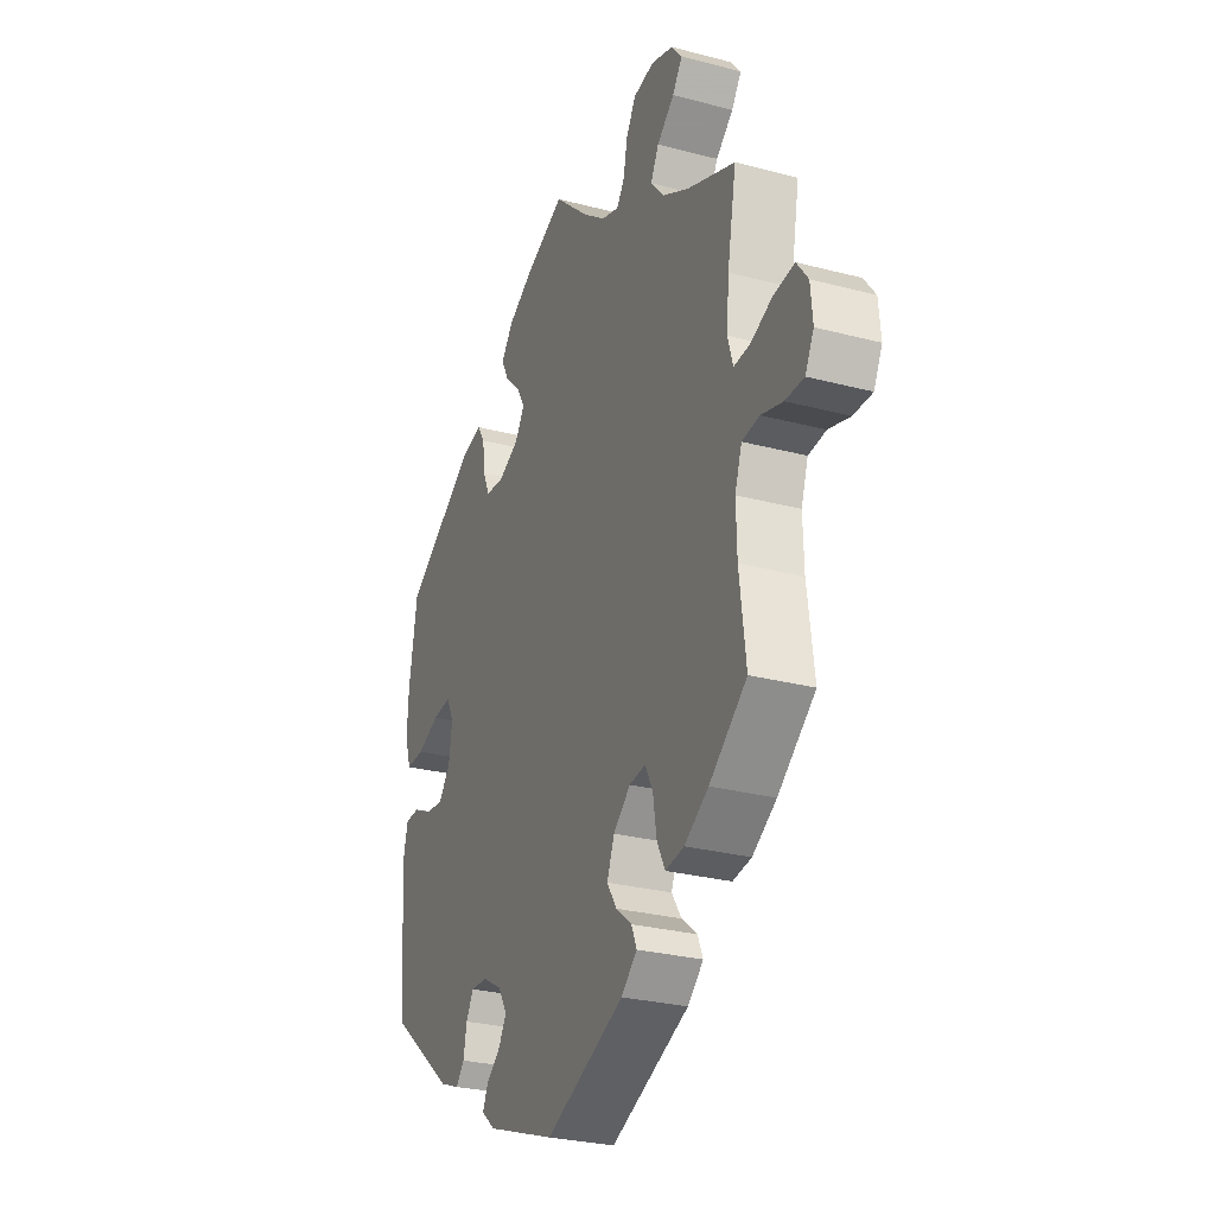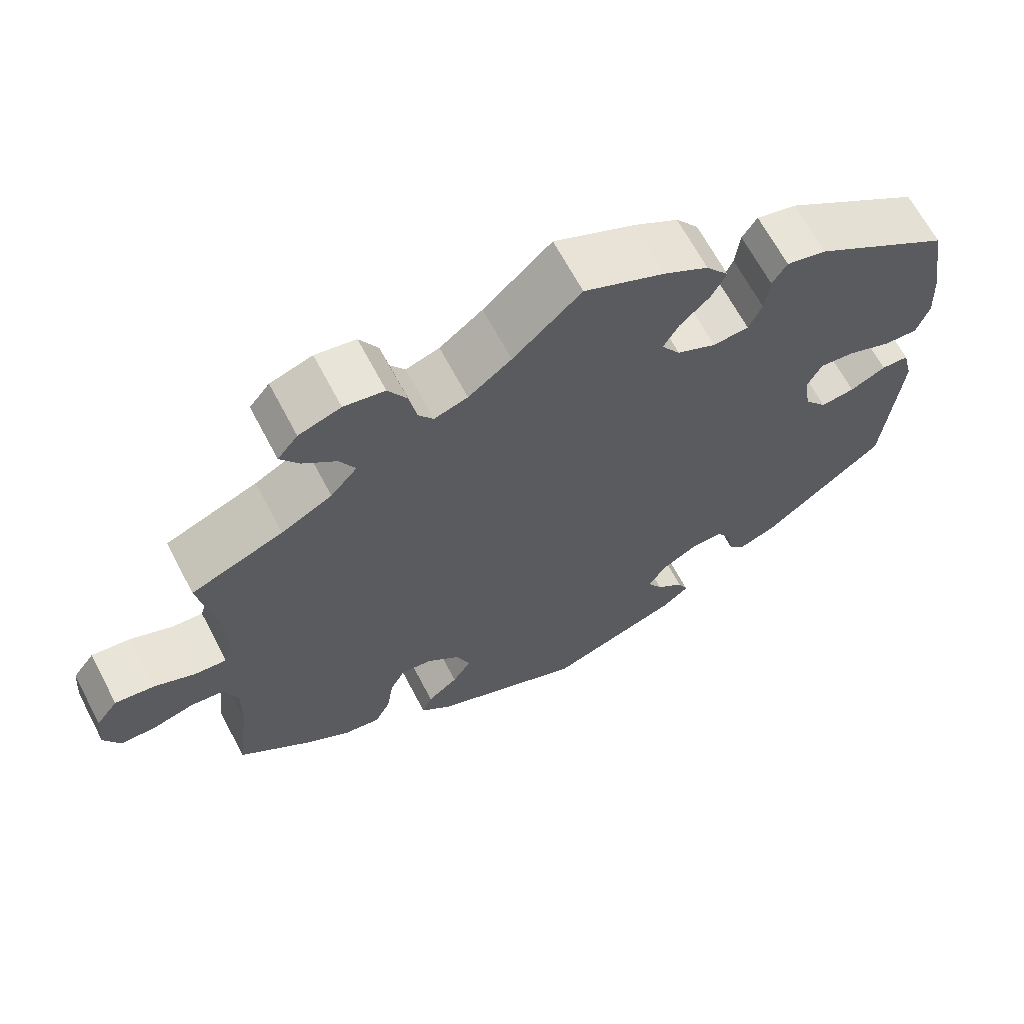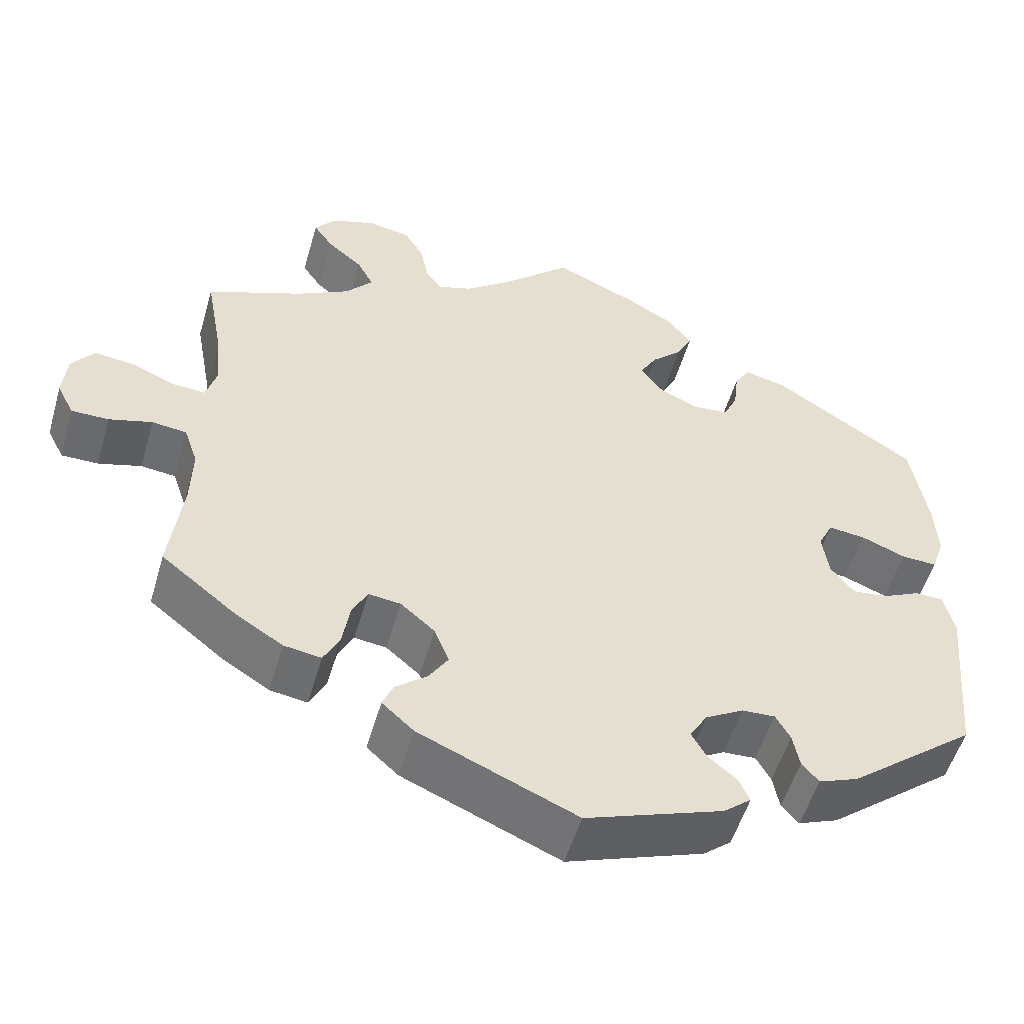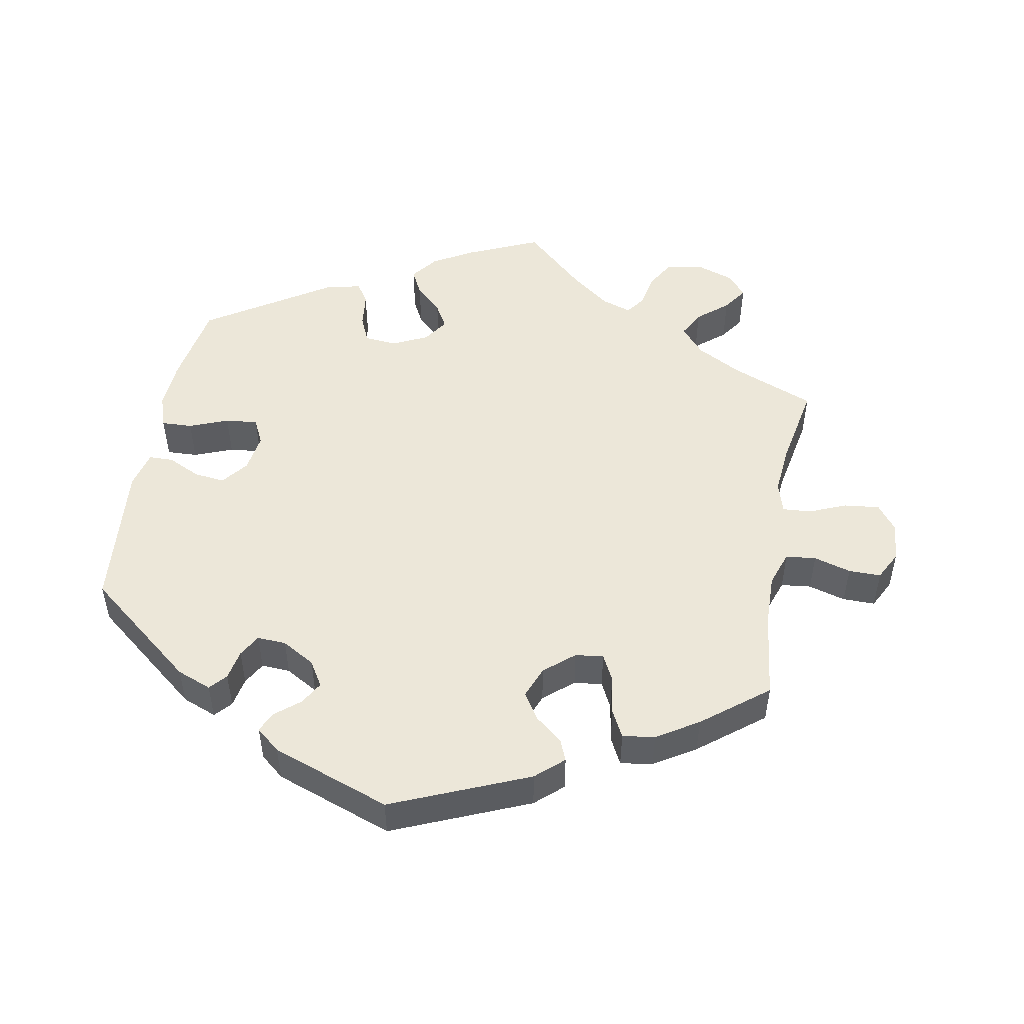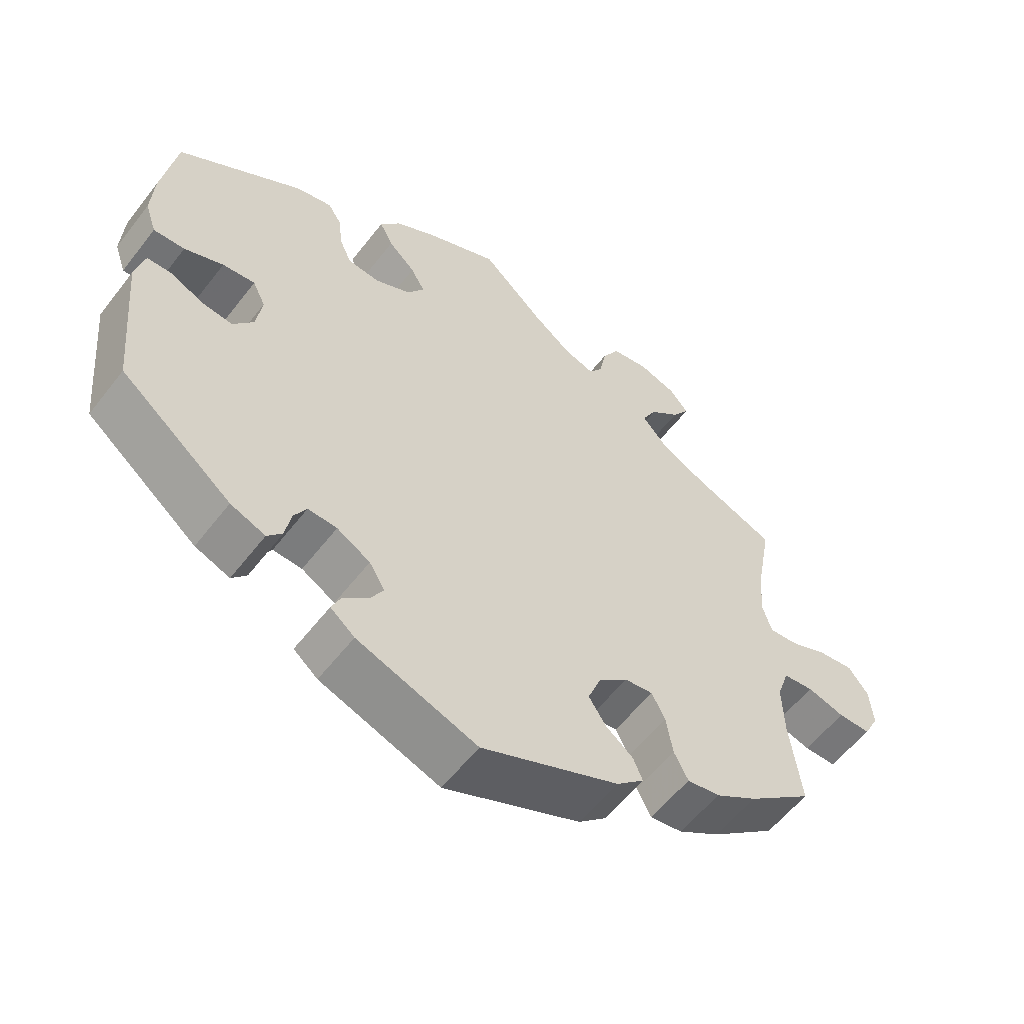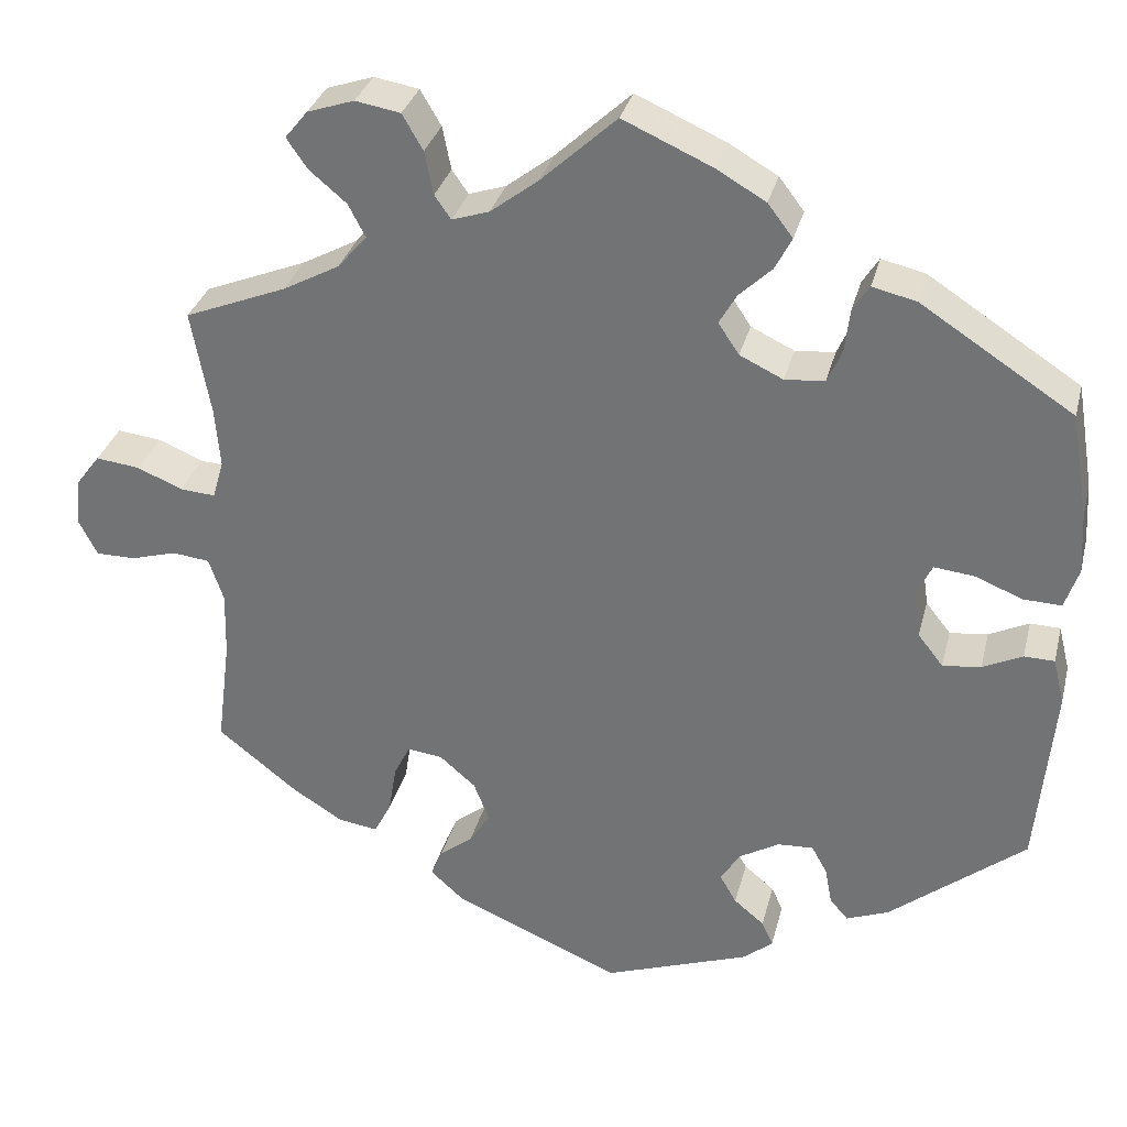
<metadata>
{"format":"obj","ext":"obj","renderer":"f3d","projection":"perspective","resolution":1024,"background":"white","views":[{"elev":-27.9,"azim":-111.9,"up":"+Z"},{"elev":65.8,"azim":-27.7,"up":"+Z"},{"elev":-53.0,"azim":-16.1,"up":"+Z"},{"elev":50.1,"azim":-169.4,"up":"+Y"},{"elev":-57.2,"azim":142.7,"up":"+Z"},{"elev":31.7,"azim":13.8,"up":"+Z"}]}
</metadata>
<code>
v -0.485 0.07 -0.164
v -0.483 0.07 -0.089
v -0.5 0.07 -0.039
v -0.543 0.07 -0.034
v -0.596 0.07 -0.049
v -0.642 0.07 -0.049
v -0.663 0.07 -0.008
v -0.658 0.07 0.048
v -0.63 0.07 0.085
v -0.579 0.07 0.079
v -0.527 0.07 0.057
v -0.486 0.07 0.054
v -0.473 0.07 0.098
v -0.479 0.07 0.169
v -0.501 0.07 0.289
v -0.383 0.07 0.336
v -0.318 0.07 0.371
v -0.284 0.07 0.41
v -0.304 0.07 0.448
v -0.347 0.07 0.484
v -0.371 0.07 0.519
v -0.345 0.07 0.551
v -0.291 0.07 0.569
v -0.239 0.07 0.56
v -0.215 0.07 0.519
v -0.205 0.07 0.469
v -0.186 0.07 0.442
v -0.143 0.07 0.456
v -0.088 0.07 0.498
v -0.001 0.07 0.578
v 0.102 0.07 0.532
v 0.159 0.07 0.499
v 0.188 0.07 0.461
v 0.169 0.07 0.424
v 0.131 0.07 0.388
v 0.111 0.07 0.353
v 0.135 0.07 0.317
v 0.185 0.07 0.293
v 0.231 0.07 0.297
v 0.248 0.07 0.335
v 0.254 0.07 0.385
v 0.273 0.07 0.415
v 0.324 0.07 0.403
v 0.5 0.07 0.289
v 0.52 0.07 0.168
v 0.524 0.07 0.098
v 0.508 0.07 0.051
v 0.464 0.07 0.053
v 0.409 0.07 0.075
v 0.363 0.07 0.08
v 0.345 0.07 0.043
v 0.353 0.07 -0.012
v 0.382 0.07 -0.049
v 0.426 0.07 -0.044
v 0.472 0.07 -0.022
v 0.507 0.07 -0.023
v 0.52 0.07 -0.076
v 0.5 0.07 -0.289
v 0.343 0.07 -0.414
v 0.294 0.07 -0.433
v 0.273 0.07 -0.409
v 0.265 0.07 -0.366
v 0.247 0.07 -0.334
v 0.206 0.07 -0.336
v 0.159 0.07 -0.363
v 0.137 0.07 -0.399
v 0.156 0.07 -0.432
v 0.191 0.07 -0.461
v 0.204 0.07 -0.49
v 0.17 0.07 -0.518
v 0.001 0.07 -0.578
v -0.193 0.07 -0.495
v -0.232 0.07 -0.46
v -0.219 0.07 -0.429
v -0.18 0.07 -0.398
v -0.156 0.07 -0.361
v -0.174 0.07 -0.315
v -0.216 0.07 -0.279
v -0.256 0.07 -0.274
v -0.275 0.07 -0.311
v -0.284 0.07 -0.367
v -0.304 0.07 -0.406
v -0.35 0.07 -0.399
v -0.409 0.07 -0.362
v -0.501 0.07 -0.289
v -0.485 0 -0.164
v -0.483 0 -0.089
v -0.5 0 -0.039
v -0.543 0 -0.034
v -0.596 0 -0.049
v -0.642 0 -0.049
v -0.663 0 -0.008
v -0.658 0 0.048
v -0.63 0 0.085
v -0.579 0 0.079
v -0.527 0 0.057
v -0.486 0 0.054
v -0.473 0 0.098
v -0.479 0 0.169
v -0.501 0 0.289
v -0.383 0 0.336
v -0.318 0 0.371
v -0.284 0 0.41
v -0.304 0 0.448
v -0.347 0 0.484
v -0.371 0 0.519
v -0.345 0 0.551
v -0.291 0 0.569
v -0.239 0 0.56
v -0.215 0 0.519
v -0.205 0 0.469
v -0.186 0 0.442
v -0.143 0 0.456
v -0.088 0 0.498
v -0.001 0 0.578
v 0.102 0 0.532
v 0.159 0 0.499
v 0.188 0 0.461
v 0.169 0 0.424
v 0.131 0 0.388
v 0.111 0 0.353
v 0.135 0 0.317
v 0.185 0 0.293
v 0.231 0 0.297
v 0.248 0 0.335
v 0.254 0 0.385
v 0.273 0 0.415
v 0.324 0 0.403
v 0.5 0 0.289
v 0.52 0 0.168
v 0.524 0 0.098
v 0.508 0 0.051
v 0.464 0 0.053
v 0.409 0 0.075
v 0.363 0 0.08
v 0.345 0 0.043
v 0.353 0 -0.012
v 0.382 0 -0.049
v 0.426 0 -0.044
v 0.472 0 -0.022
v 0.507 0 -0.023
v 0.52 0 -0.076
v 0.5 0 -0.289
v 0.343 0 -0.414
v 0.294 0 -0.433
v 0.273 0 -0.409
v 0.265 0 -0.366
v 0.247 0 -0.334
v 0.206 0 -0.336
v 0.159 0 -0.363
v 0.137 0 -0.399
v 0.156 0 -0.432
v 0.191 0 -0.461
v 0.204 0 -0.49
v 0.17 0 -0.518
v 0.001 0 -0.578
v -0.193 0 -0.495
v -0.232 0 -0.46
v -0.219 0 -0.429
v -0.18 0 -0.398
v -0.156 0 -0.361
v -0.174 0 -0.315
v -0.216 0 -0.279
v -0.256 0 -0.274
v -0.275 0 -0.311
v -0.284 0 -0.367
v -0.304 0 -0.406
v -0.35 0 -0.399
v -0.409 0 -0.362
v -0.501 0 -0.289
f 84 85 1
f 83 84 1 2
f 80 81 82 83
f 79 80 83 2
f 78 79 2 3
f 72 73 74 75
f 72 75 76
f 71 72 76
f 70 71 76 77
f 67 68 69 70
f 66 67 70 77
f 59 60 61 62
f 59 62 63
f 58 59 63
f 57 58 63 64
f 54 55 56 57
f 53 54 57 64
f 46 47 48 49
f 46 49 50
f 45 46 50
f 44 45 50
f 43 44 50
f 40 41 42 43
f 39 40 43 50
f 38 39 50 51
f 32 33 34 35
f 32 35 36
f 29 30 31 32
f 28 29 32 36
f 27 28 36 37
f 23 24 25 26
f 23 26 27
f 22 23 27
f 19 20 21 22
f 18 19 22 27
f 17 18 27 37
f 14 15 16
f 13 14 16 17
f 12 13 17 37
f 8 9 10 11
f 8 11 12
f 7 8 12
f 4 5 6 7
f 3 4 7 12
f 78 3 12 37
f 65 66 77 78
f 52 53 64 65
f 51 52 65 78
f 37 38 51 78
f 86 170 169
f 87 86 169 168
f 168 167 166 165
f 87 168 165 164
f 88 87 164 163
f 160 159 158 157
f 161 160 157
f 161 157 156
f 162 161 156 155
f 155 154 153 152
f 162 155 152 151
f 147 146 145 144
f 148 147 144
f 148 144 143
f 149 148 143 142
f 142 141 140 139
f 149 142 139 138
f 134 133 132 131
f 135 134 131
f 135 131 130
f 135 130 129
f 135 129 128
f 128 127 126 125
f 135 128 125 124
f 136 135 124 123
f 120 119 118 117
f 121 120 117
f 117 116 115 114
f 121 117 114 113
f 122 121 113 112
f 111 110 109 108
f 112 111 108
f 112 108 107
f 107 106 105 104
f 112 107 104 103
f 122 112 103 102
f 101 100 99
f 102 101 99 98
f 122 102 98 97
f 96 95 94 93
f 97 96 93
f 97 93 92
f 92 91 90 89
f 97 92 89 88
f 122 97 88 163
f 163 162 151 150
f 150 149 138 137
f 163 150 137 136
f 163 136 123 122
f 1 86 87 2
f 2 87 88 3
f 3 88 89 4
f 4 89 90 5
f 5 90 91 6
f 6 91 92 7
f 7 92 93 8
f 8 93 94 9
f 9 94 95 10
f 10 95 96 11
f 11 96 97 12
f 12 97 98 13
f 13 98 99 14
f 14 99 100 15
f 15 100 101 16
f 16 101 102 17
f 17 102 103 18
f 18 103 104 19
f 19 104 105 20
f 20 105 106 21
f 21 106 107 22
f 22 107 108 23
f 23 108 109 24
f 24 109 110 25
f 25 110 111 26
f 26 111 112 27
f 27 112 113 28
f 28 113 114 29
f 29 114 115 30
f 30 115 116 31
f 31 116 117 32
f 32 117 118 33
f 33 118 119 34
f 34 119 120 35
f 35 120 121 36
f 36 121 122 37
f 37 122 123 38
f 38 123 124 39
f 39 124 125 40
f 40 125 126 41
f 41 126 127 42
f 42 127 128 43
f 43 128 129 44
f 44 129 130 45
f 45 130 131 46
f 46 131 132 47
f 47 132 133 48
f 48 133 134 49
f 49 134 135 50
f 50 135 136 51
f 51 136 137 52
f 52 137 138 53
f 53 138 139 54
f 54 139 140 55
f 55 140 141 56
f 56 141 142 57
f 57 142 143 58
f 58 143 144 59
f 59 144 145 60
f 60 145 146 61
f 61 146 147 62
f 62 147 148 63
f 63 148 149 64
f 64 149 150 65
f 65 150 151 66
f 66 151 152 67
f 67 152 153 68
f 68 153 154 69
f 69 154 155 70
f 70 155 156 71
f 71 156 157 72
f 72 157 158 73
f 73 158 159 74
f 74 159 160 75
f 75 160 161 76
f 76 161 162 77
f 77 162 163 78
f 78 163 164 79
f 79 164 165 80
f 80 165 166 81
f 81 166 167 82
f 82 167 168 83
f 83 168 169 84
f 84 169 170 85
f 85 170 86 1

</code>
